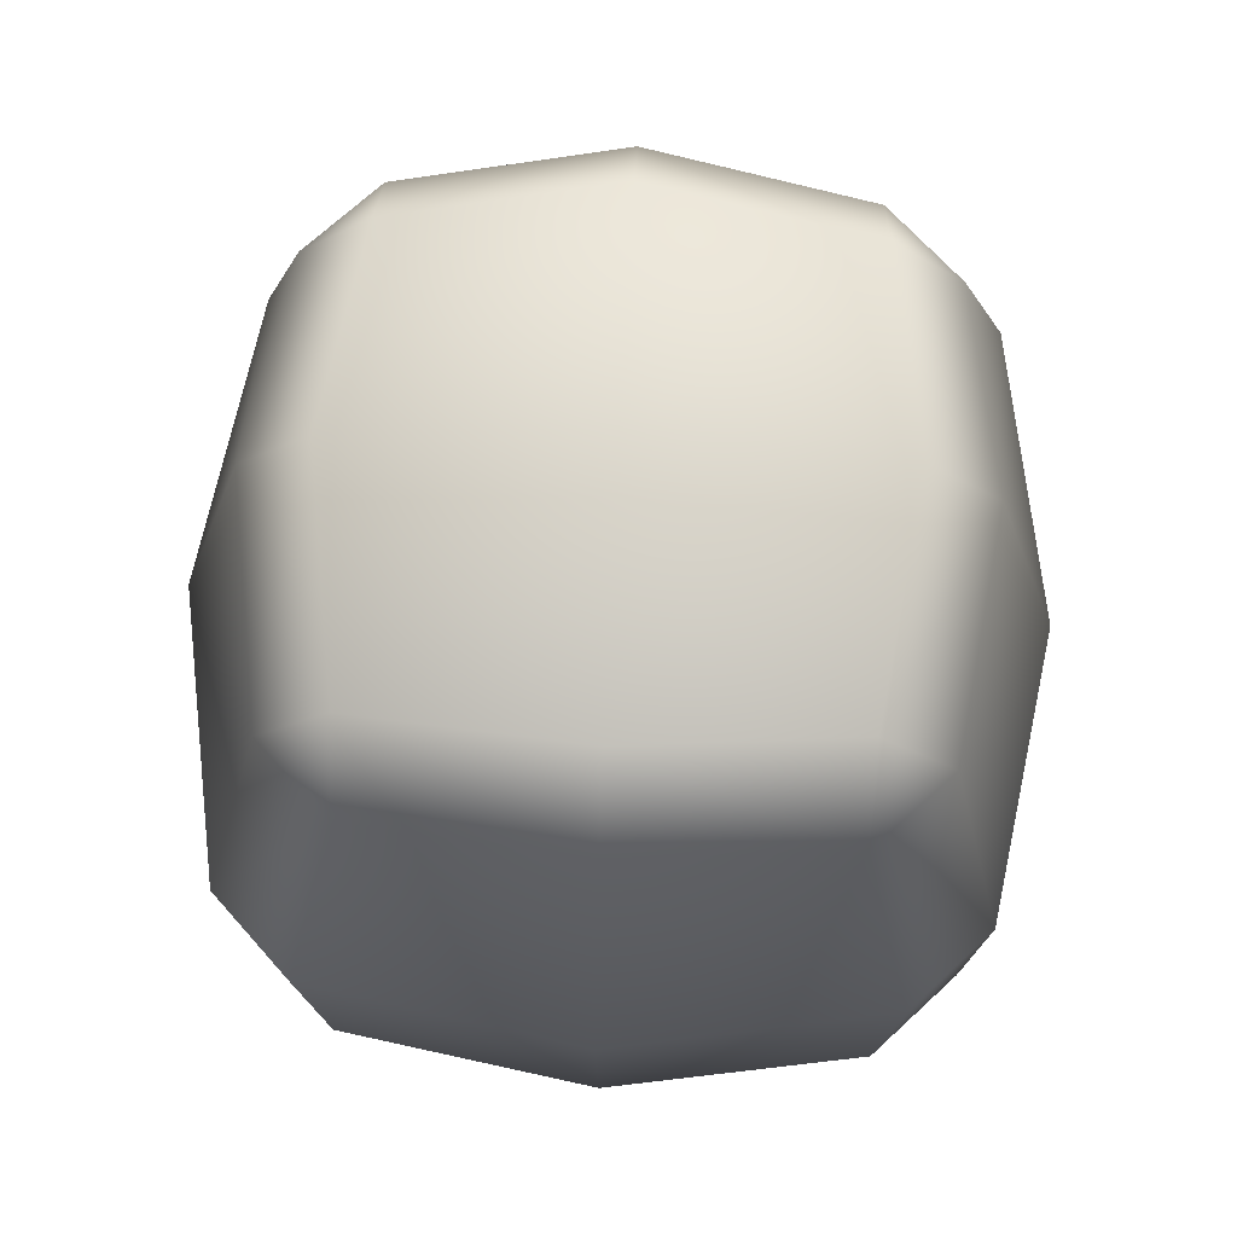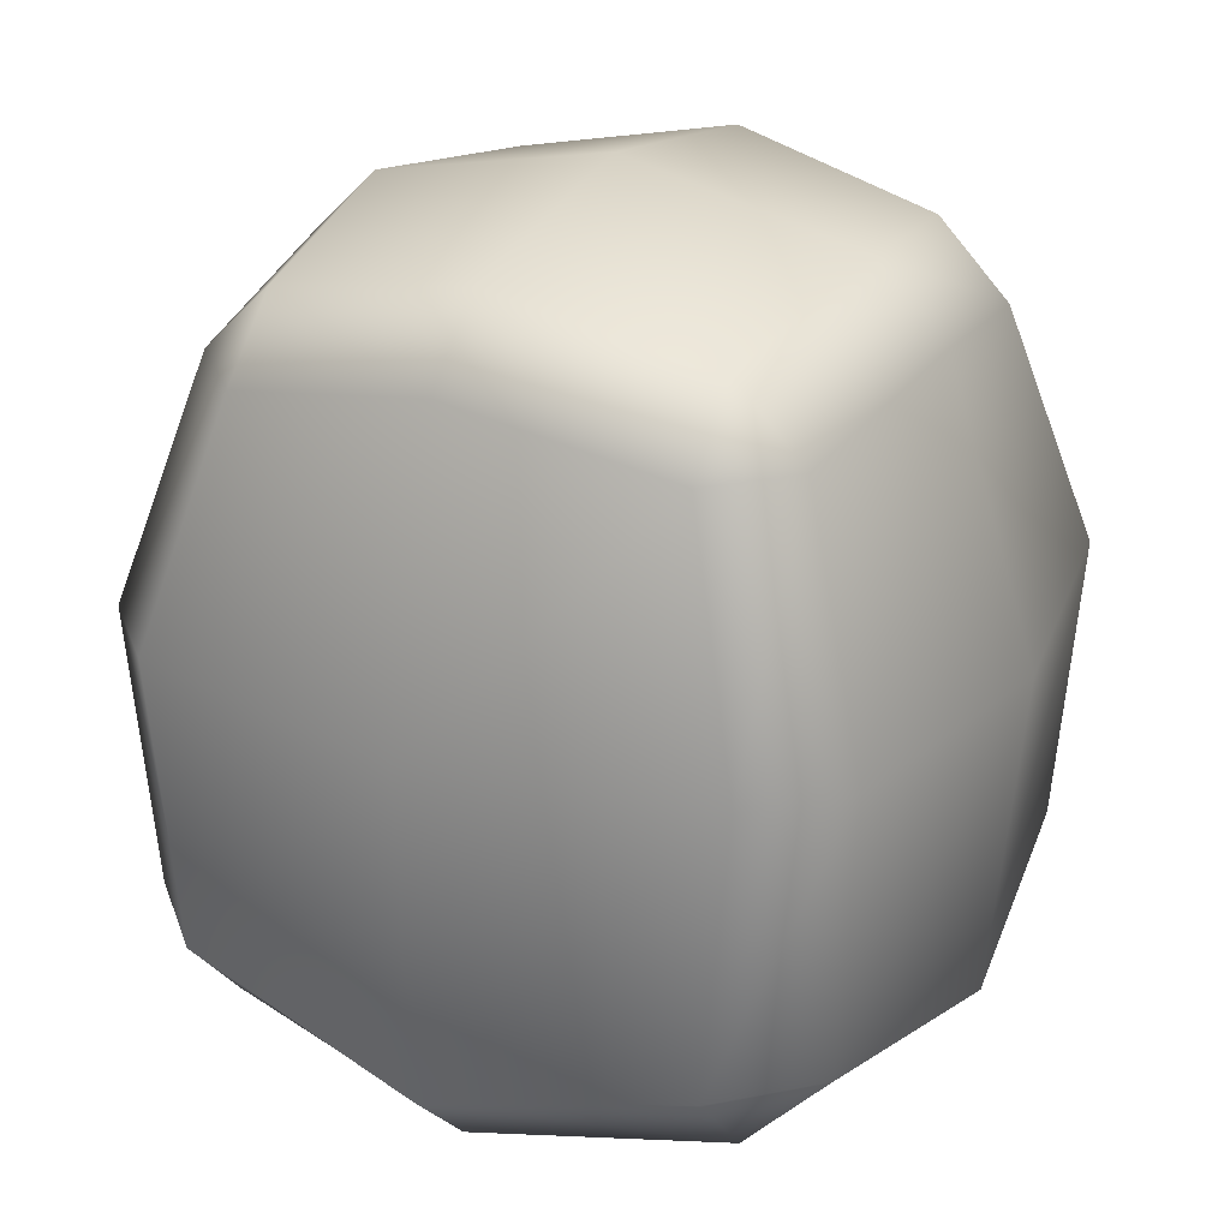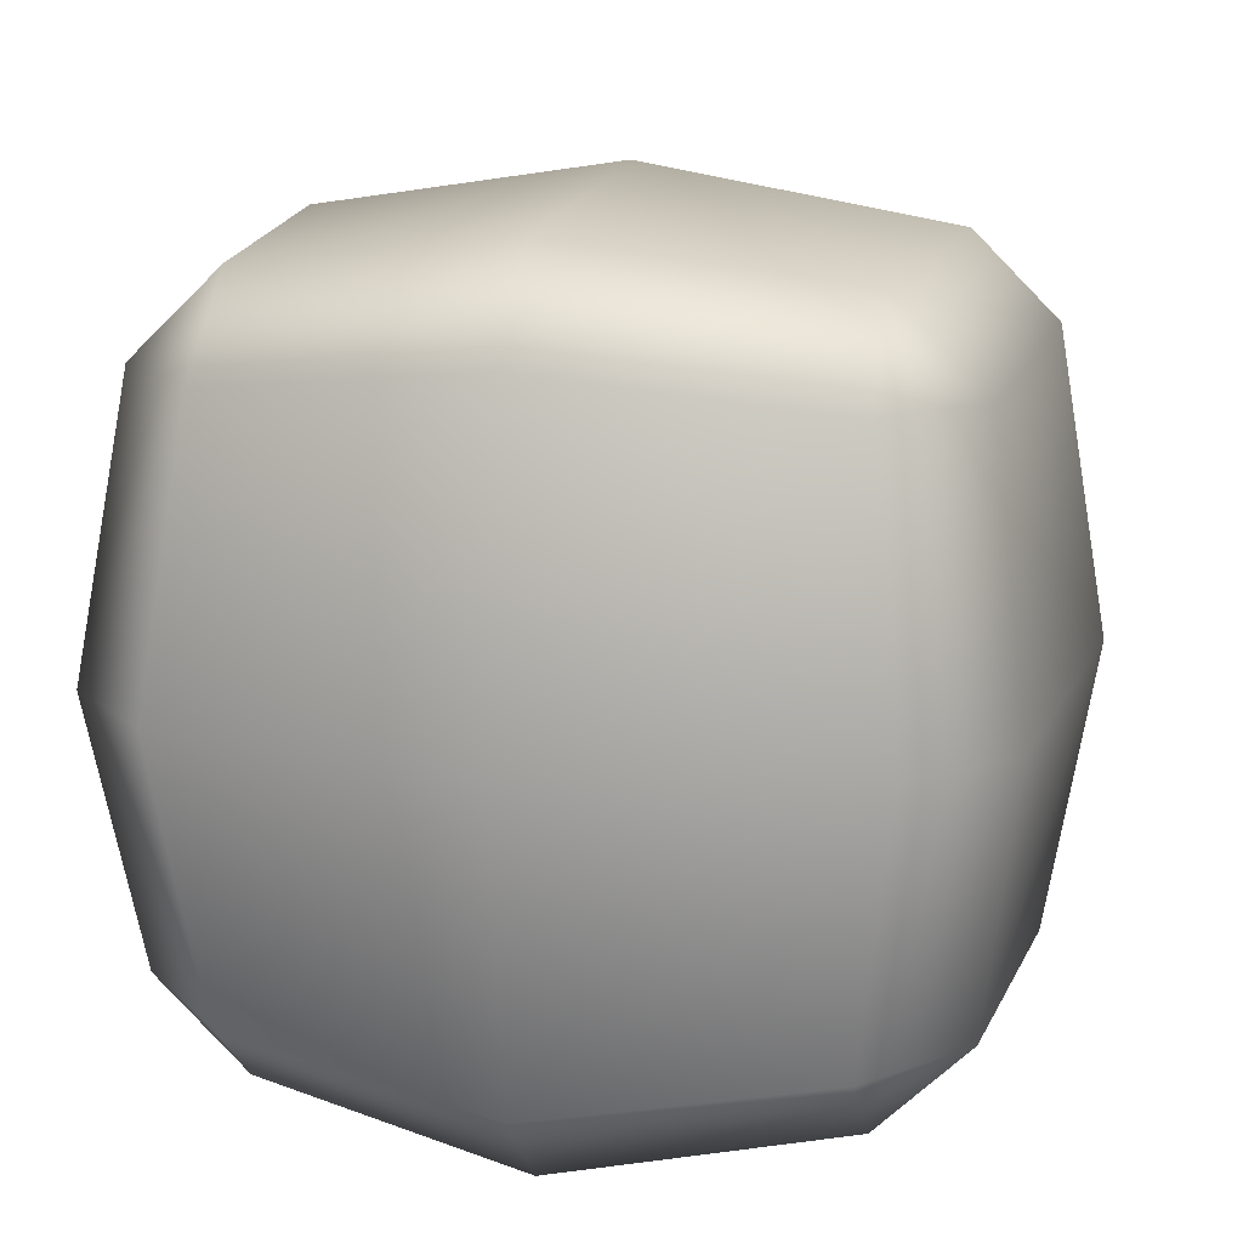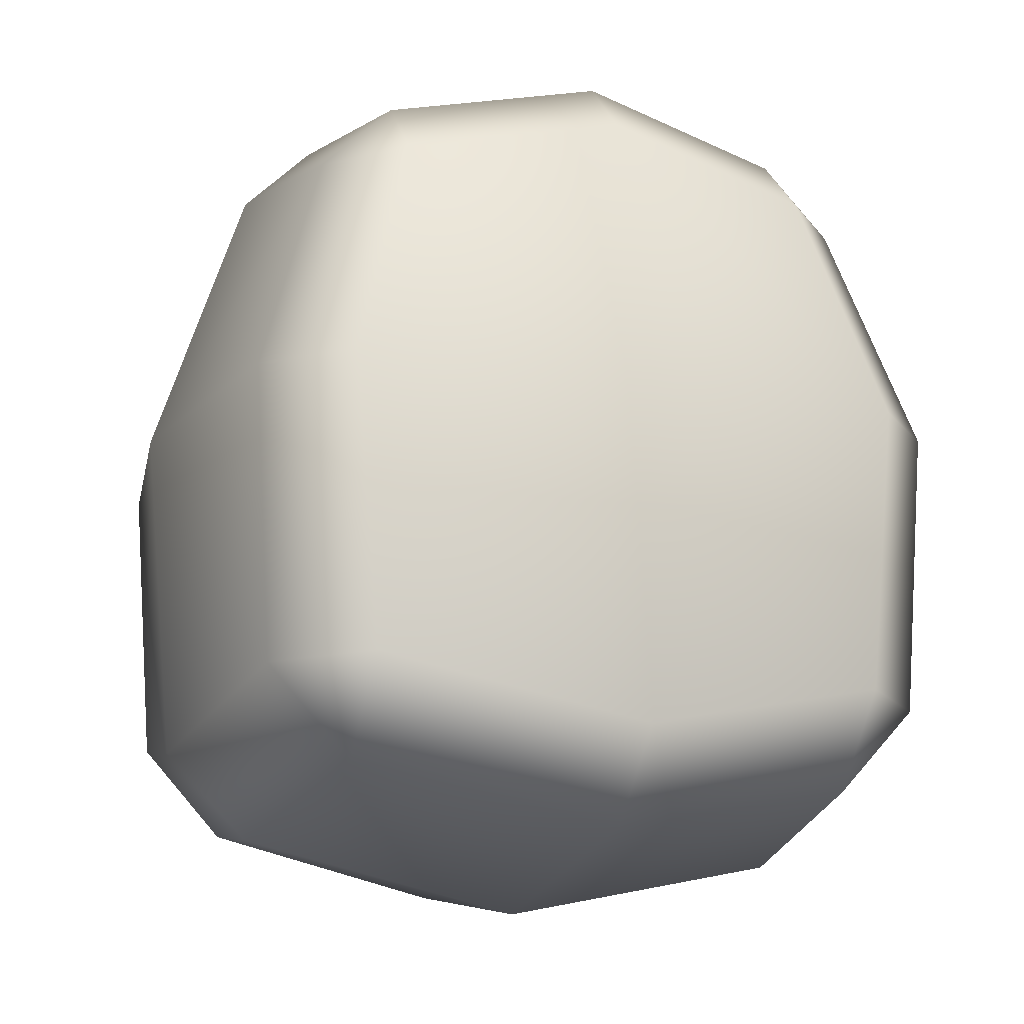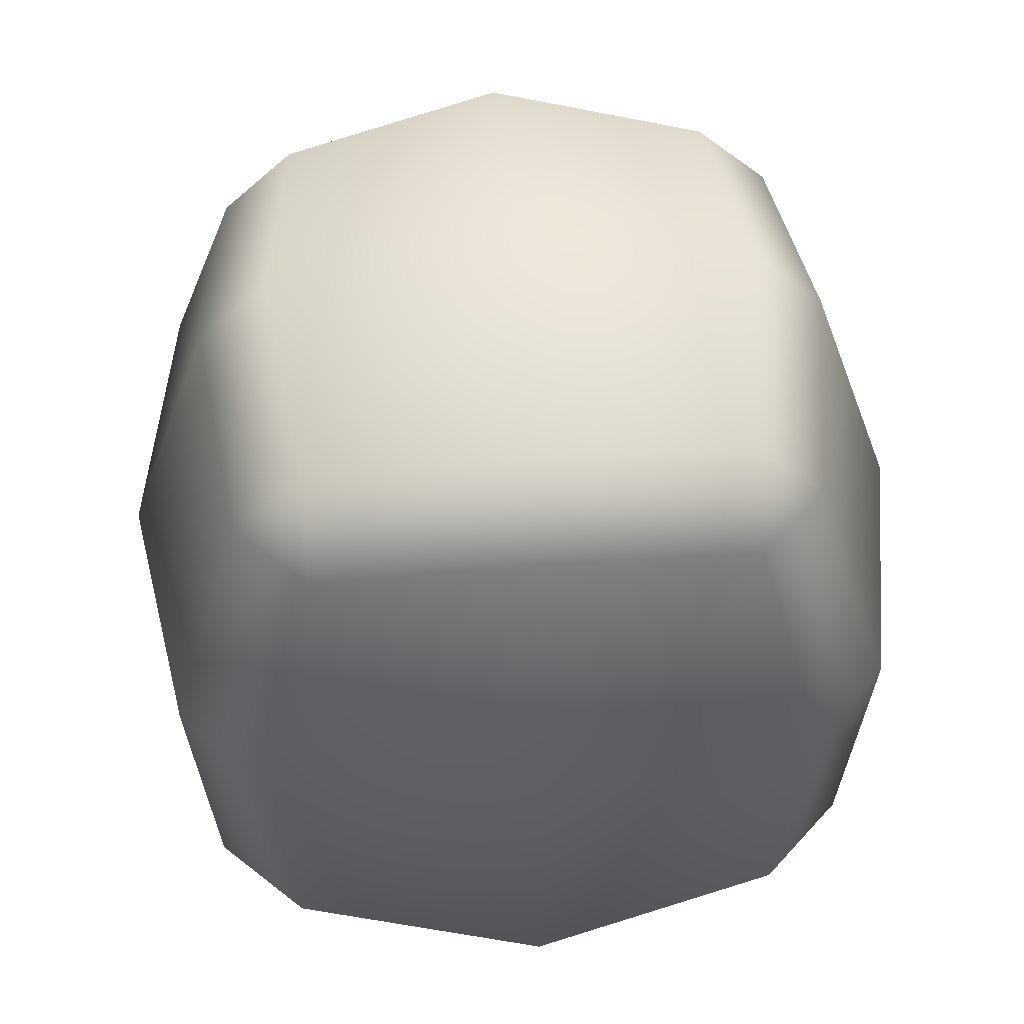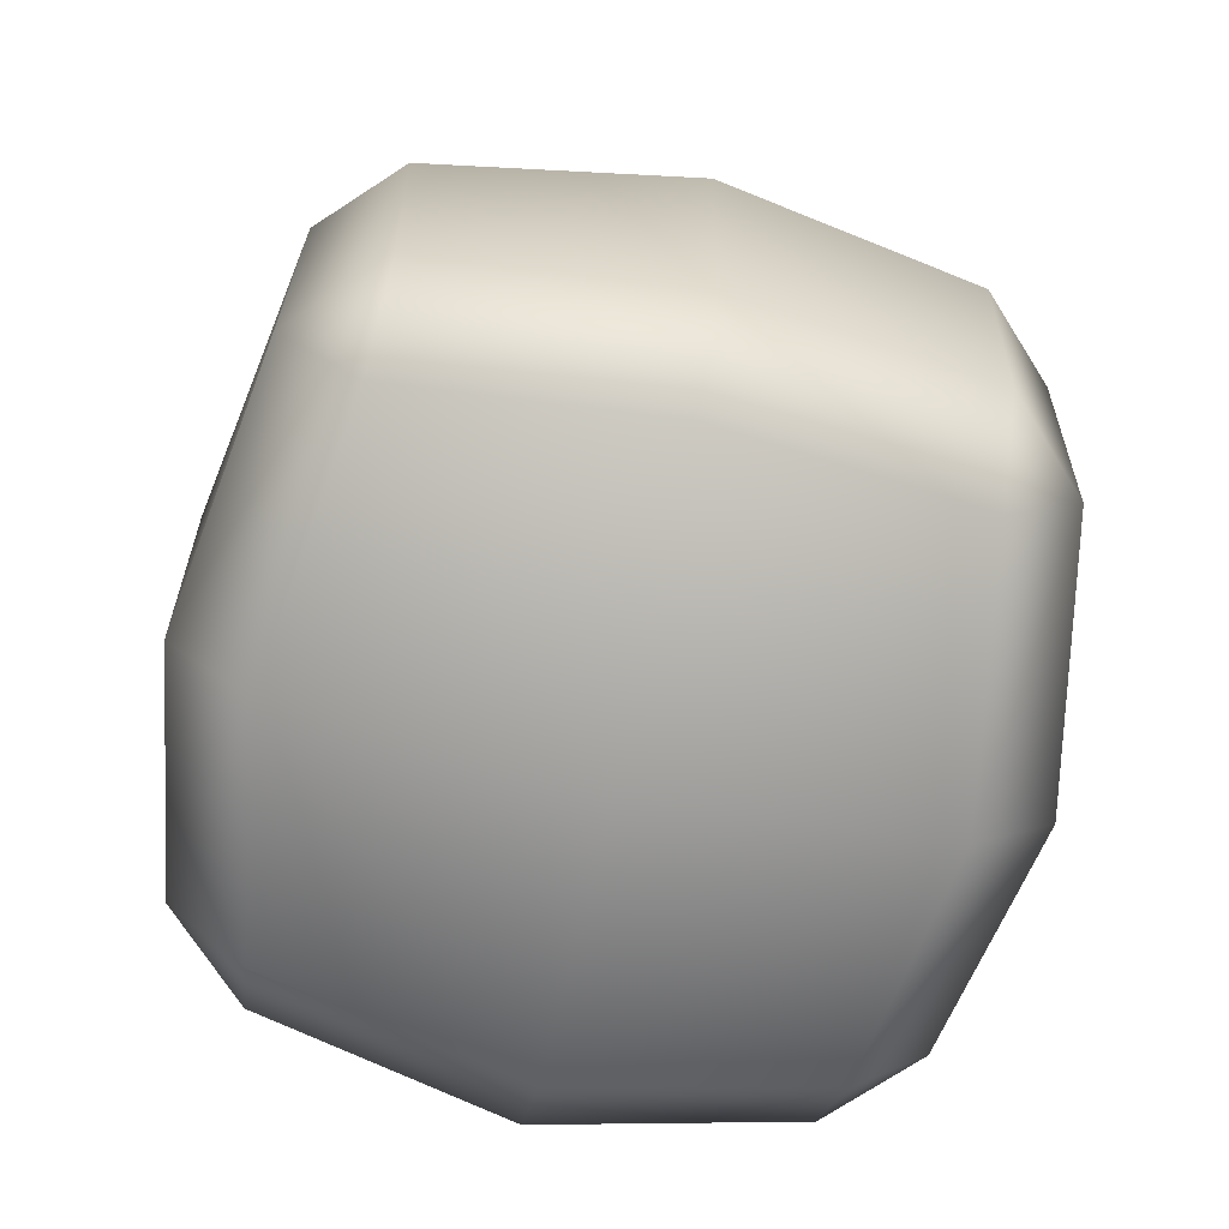
<metadata>
{"format":"obj","ext":"obj","renderer":"f3d","projection":"perspective","resolution":1024,"background":"white","views":[{"elev":70.4,"azim":-87.1,"up":"+Y"},{"elev":26.5,"azim":-152.2,"up":"+Y"},{"elev":15.7,"azim":13.0,"up":"+Z"},{"elev":-15.8,"azim":-20.5,"up":"+Y"},{"elev":52.8,"azim":175.4,"up":"+Y"},{"elev":-71.3,"azim":-102.4,"up":"+Y"}]}
</metadata>
<code>
g default
v 0 0.1948 -2.795
v 0 0.1948 2.795
v 0 3.11 0
v -2.915 0.2032 0
v 0 -3.227 0
v 2.915 0.2032 0
v -1.859 -2.475 1.859
v -1.855 -1.83 2.428
v -2.449 -1.841 1.846
v 0 -2.245 2.696
v 0 -2.861 2.101
v -1.55 1.978 2.034
v -1.534 2.49 1.534
v -2.053 1.973 1.531
v 0 2.807 1.744
v 0 2.295 2.239
v -1.543 2.486 -1.543
v -1.553 1.981 -2.033
v -2.048 1.985 -1.544
v 0 2.295 -2.239
v 0 2.807 -1.744
v -1.851 -1.826 -2.429
v -1.848 -2.48 -1.848
v -2.455 -1.825 -1.831
v 0 -2.861 -2.101
v 0 -2.245 -2.696
v -2.039 0.2494 2.451
v -2.588 0.2502 1.907
v 2.449 -1.841 1.846
v 1.851 -1.826 2.429
v 1.859 -2.475 1.859
v 2.039 0.2494 2.451
v 2.588 0.2502 1.907
v -1.74 2.733 0
v -2.242 2.229 0
v 2.053 1.973 1.531
v 1.543 2.486 1.543
v 1.55 1.978 2.034
v 1.74 2.733 0
v 2.242 2.229 0
v -2.04 0.2489 -2.451
v -2.59 0.2481 -1.909
v 2.048 1.985 -1.544
v 1.55 1.978 -2.034
v 1.543 2.486 -1.543
v 2.039 0.2494 -2.451
v 2.59 0.2481 -1.909
v -2.7 -2.164 0
v -2.096 -2.772 0
v 2.455 -1.825 -1.831
v 1.859 -2.475 -1.859
v 1.851 -1.826 -2.429
v 2.096 -2.772 0
v 2.7 -2.164 0
g pCube32
f 7 9 48 49
f 8 7 11 10
f 9 8 27 28
f 10 11 31 30
f 12 14 28 27
f 13 12 16 15
f 14 13 34 35
f 15 16 38 37
f 17 19 35 34
f 18 17 21 20
f 19 18 41 42
f 20 21 45 44
f 22 24 42 41
f 23 22 26 25
f 24 23 49 48
f 25 26 52 51
f 29 31 53 54
f 30 29 33 32
f 32 33 36 38
f 37 36 40 39
f 39 40 43 45
f 44 43 47 46
f 46 47 50 52
f 51 50 54 53
f 27 2 16 12
f 13 15 3 34
f 18 20 1 41
f 49 5 11 7
f 33 6 40 36
f 4 28 14 35
f 20 44 46 1
f 11 5 53 31
f 16 2 32 38
f 3 15 37 39
f 1 46 52 26
f 41 1 26 22
f 48 9 28 4
f 8 10 2 27
f 32 2 10 30
f 29 54 6 33
f 21 3 39 45
f 34 3 21 17
f 42 4 35 19
f 24 48 4 42
f 23 25 5 49
f 53 5 25 51
f 6 54 50 47
f 40 6 47 43
f 7 8 9
f 12 13 14
f 17 18 19
f 22 23 24
f 29 30 31
f 36 37 38
f 43 44 45
f 50 51 52

</code>
